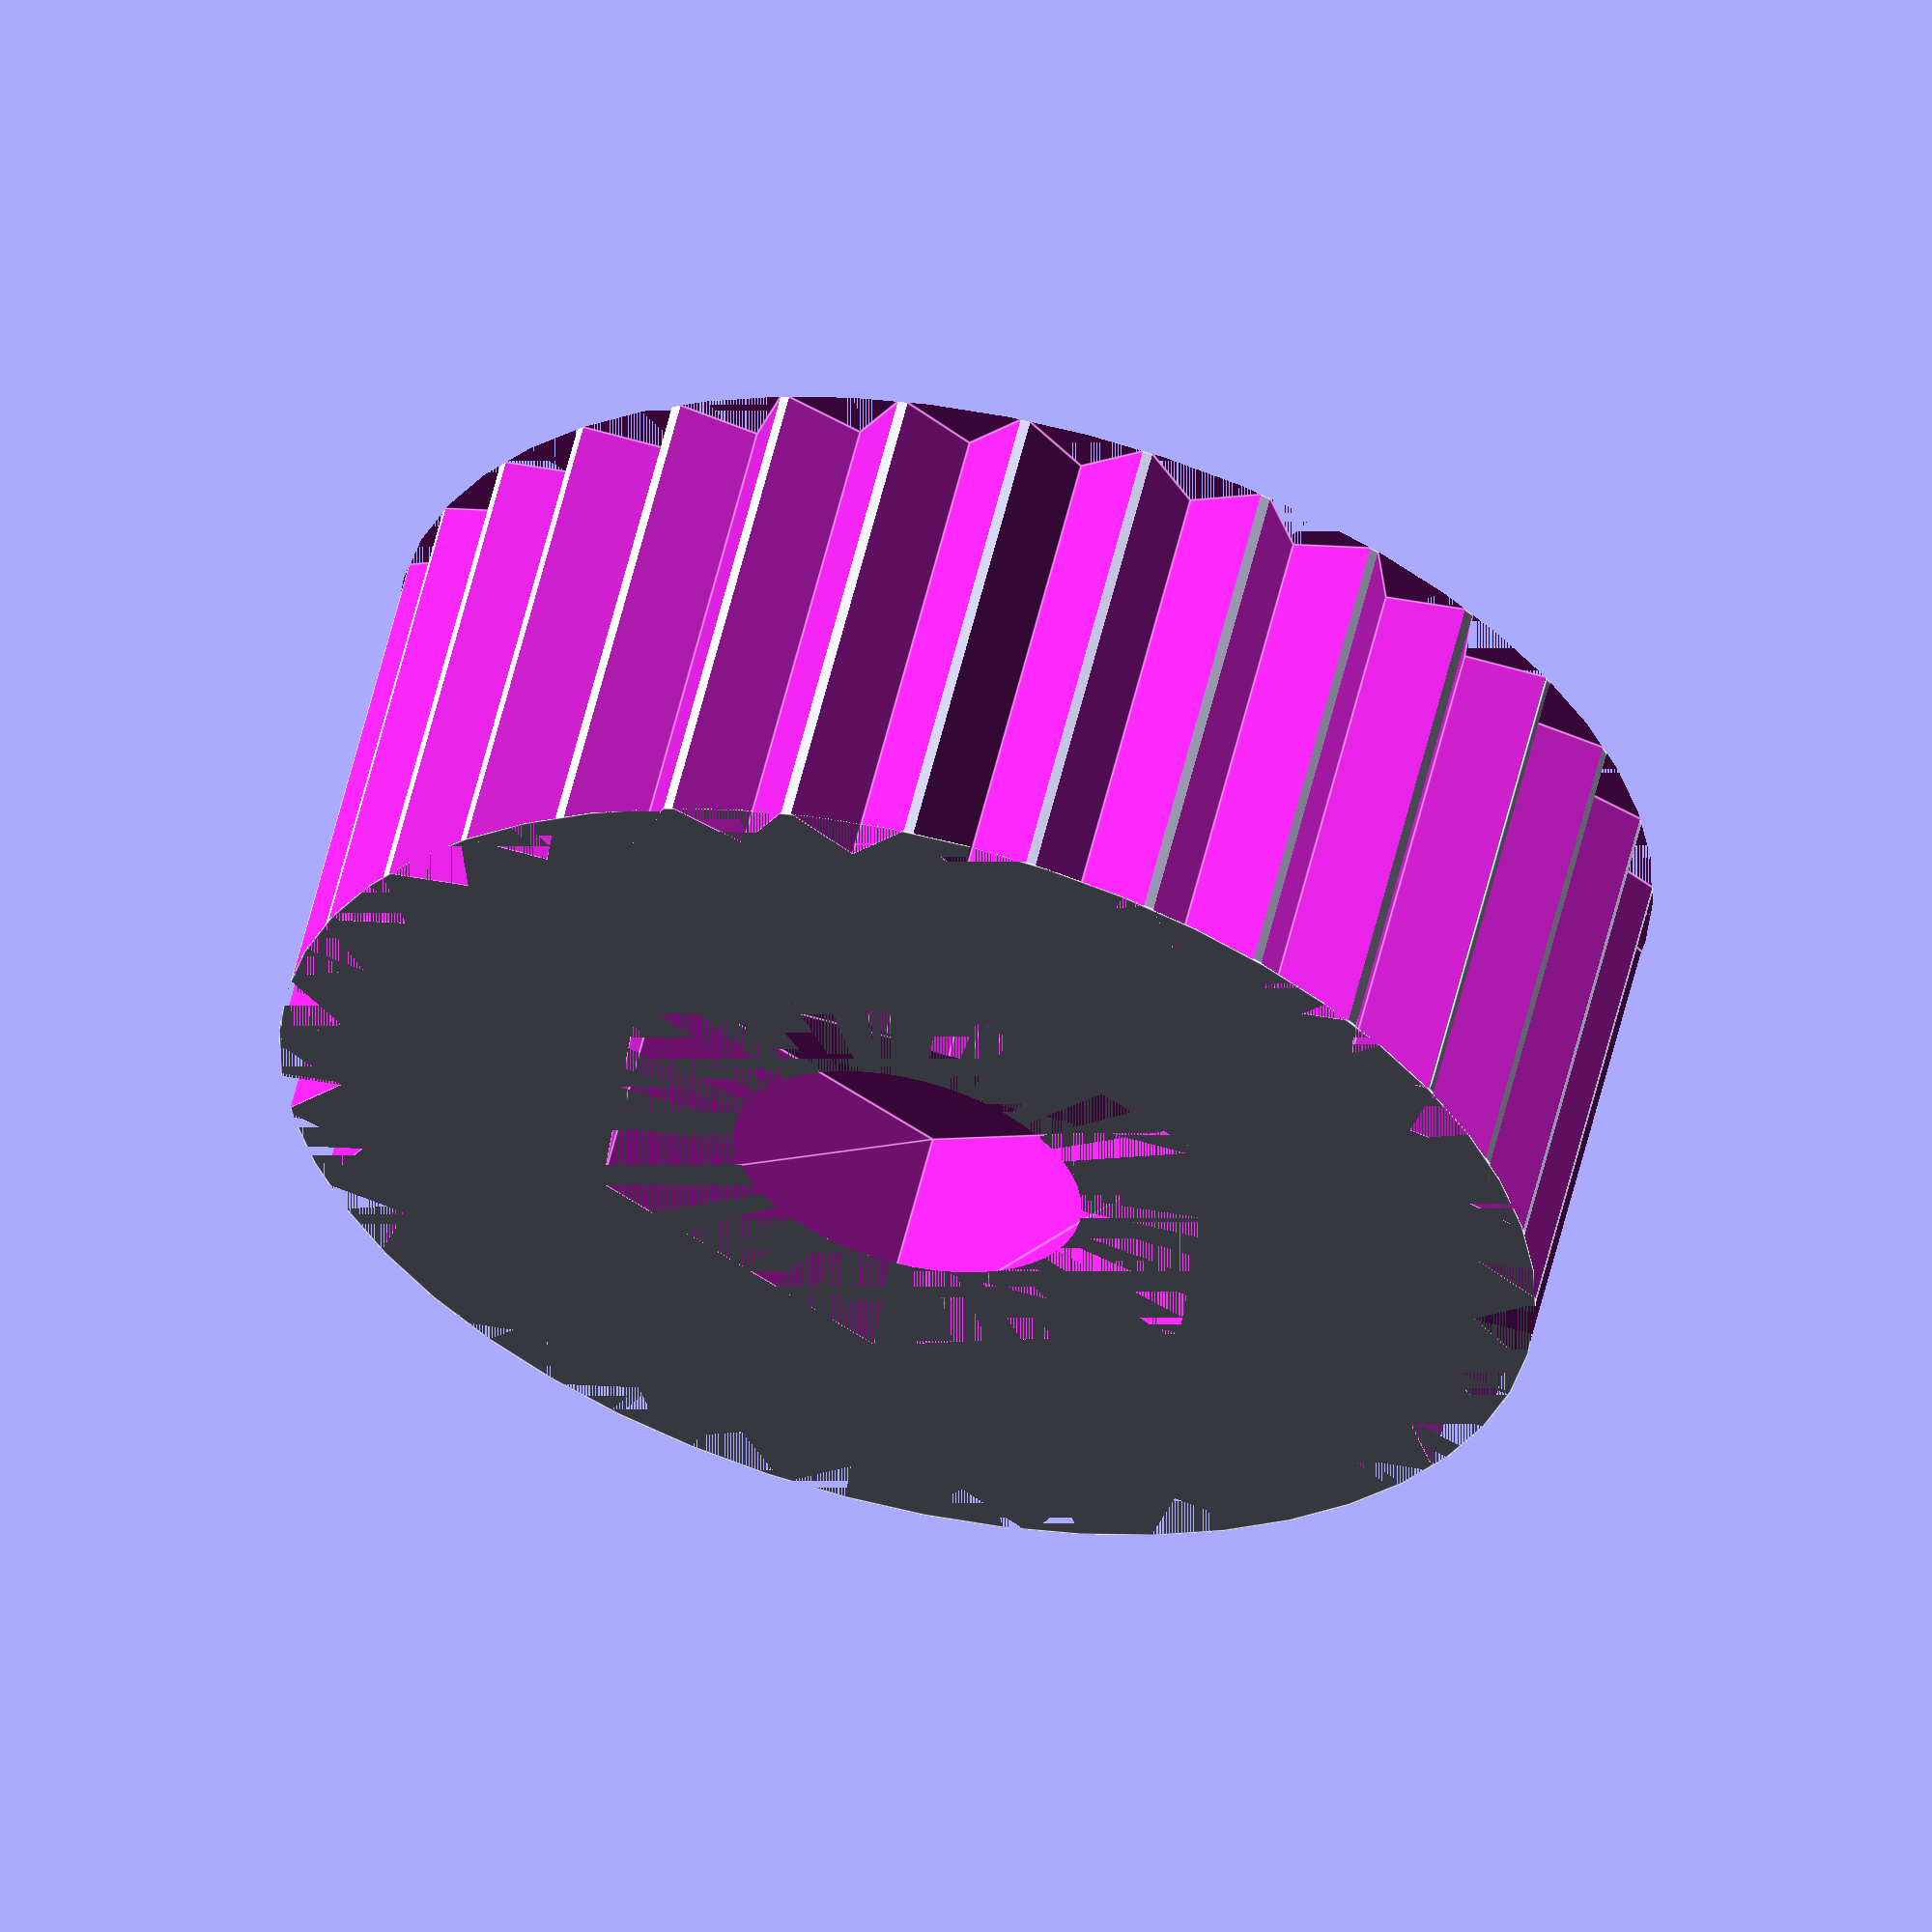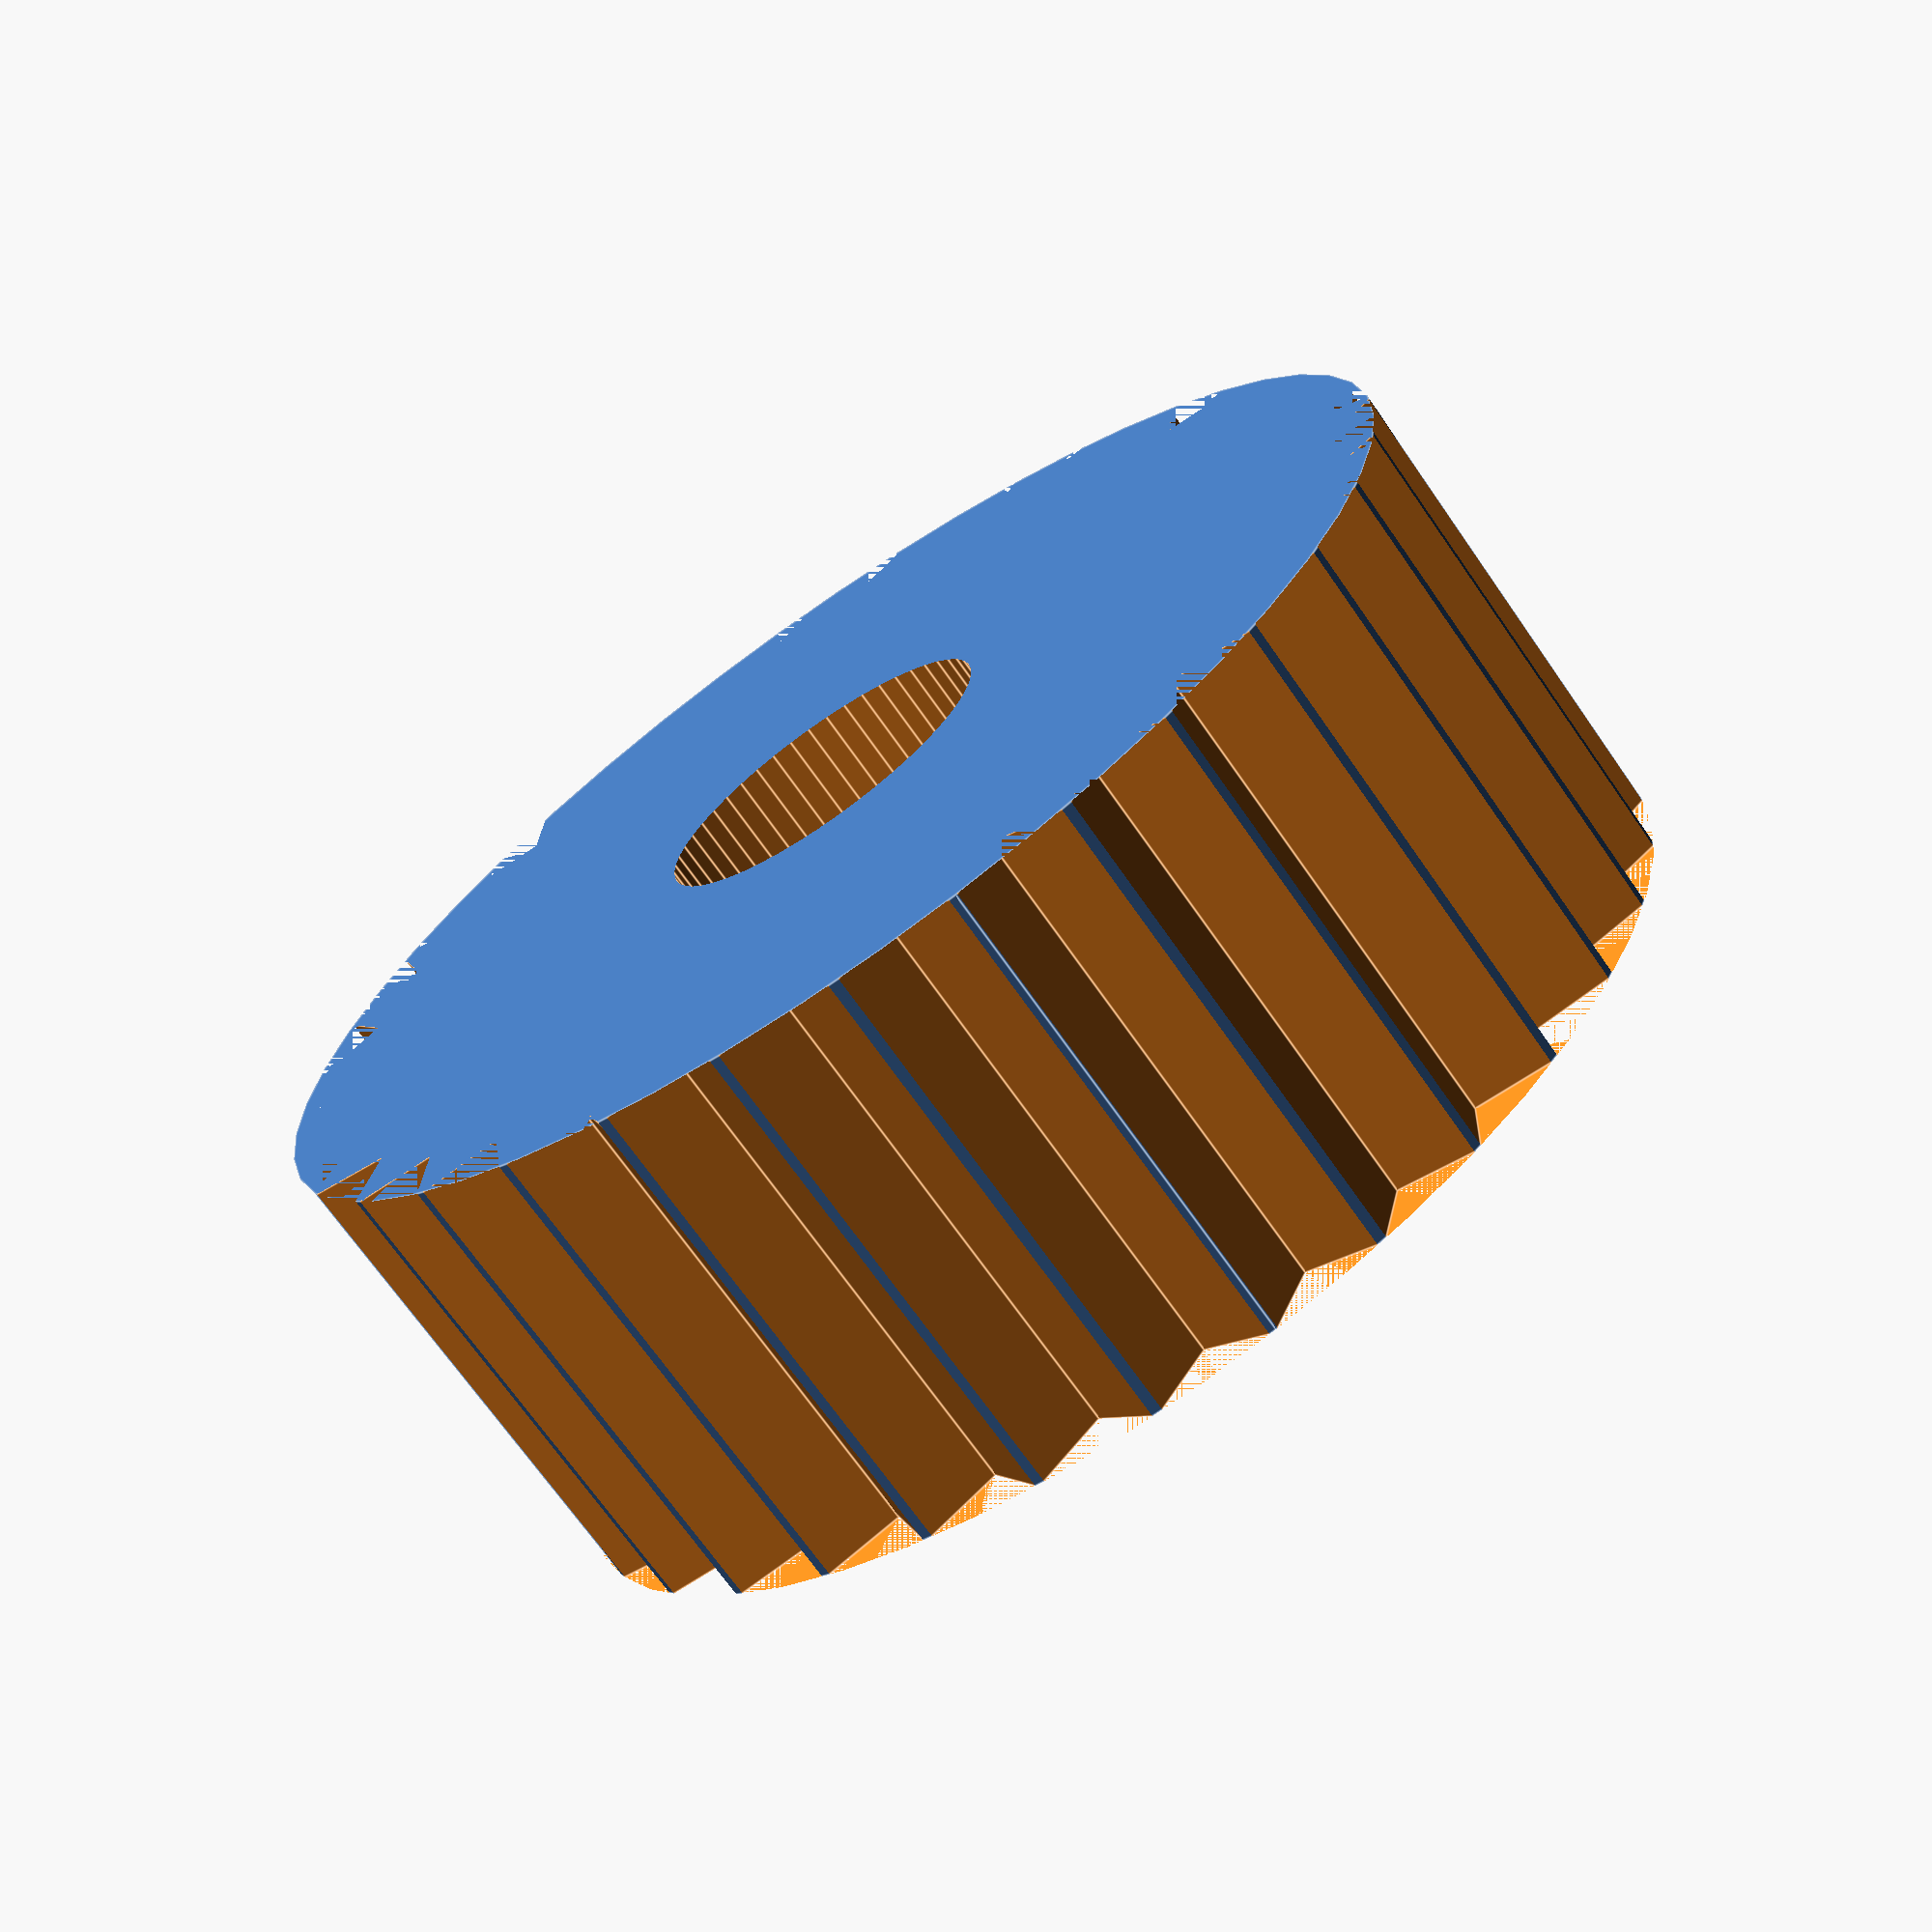
<openscad>
$fn = 50;


difference() {
	union() {
		translate(v = [0, 0, -2.5000000000]) {
			cylinder(h = 5, r = 6.5000000000);
		}
	}
	union() {
		translate(v = [0, 0, 0]) {
			rotate(a = [0, 0, 0]) {
				difference() {
					union() {
						translate(v = [0, 0, -100.0000000000]) {
							cylinder(h = 200, r = 1.8000000000);
						}
						linear_extrude(height = 2.5000000000) {
							polygon(points = [[3.4620000000, 0.0000000000], [1.7310000000, 2.9981799479], [-1.7310000000, 2.9981799479], [-3.4620000000, 0.0000000000], [-1.7310000000, -2.9981799479], [1.7310000000, -2.9981799479]]);
						}
						translate(v = [0, 0, -100.0000000000]) {
							cylinder(h = 200, r = 1.8000000000);
						}
						translate(v = [0, 0, -100.0000000000]) {
							cylinder(h = 200, r = 1.8000000000);
						}
					}
					union();
				}
			}
		}
		rotate(a = [0, 0, 0.0000000000]) {
			translate(v = [8.0000000000, 0, 0]) {
				translate(v = [0, 0, 0]) {
					rotate(a = [0, 0, 45]) {
						difference() {
							union() {
								translate(v = [-1.5000000000, -1.5000000000, -2.5000000000]) {
									cube(size = [3, 3, 5]);
								}
							}
							union();
						}
					}
				}
			}
		}
		rotate(a = [0, 0, 11.2500000000]) {
			translate(v = [8.0000000000, 0, 0]) {
				translate(v = [0, 0, 0]) {
					rotate(a = [0, 0, 45]) {
						difference() {
							union() {
								translate(v = [-1.5000000000, -1.5000000000, -2.5000000000]) {
									cube(size = [3, 3, 5]);
								}
							}
							union();
						}
					}
				}
			}
		}
		rotate(a = [0, 0, 22.5000000000]) {
			translate(v = [8.0000000000, 0, 0]) {
				translate(v = [0, 0, 0]) {
					rotate(a = [0, 0, 45]) {
						difference() {
							union() {
								translate(v = [-1.5000000000, -1.5000000000, -2.5000000000]) {
									cube(size = [3, 3, 5]);
								}
							}
							union();
						}
					}
				}
			}
		}
		rotate(a = [0, 0, 33.7500000000]) {
			translate(v = [8.0000000000, 0, 0]) {
				translate(v = [0, 0, 0]) {
					rotate(a = [0, 0, 45]) {
						difference() {
							union() {
								translate(v = [-1.5000000000, -1.5000000000, -2.5000000000]) {
									cube(size = [3, 3, 5]);
								}
							}
							union();
						}
					}
				}
			}
		}
		rotate(a = [0, 0, 45.0000000000]) {
			translate(v = [8.0000000000, 0, 0]) {
				translate(v = [0, 0, 0]) {
					rotate(a = [0, 0, 45]) {
						difference() {
							union() {
								translate(v = [-1.5000000000, -1.5000000000, -2.5000000000]) {
									cube(size = [3, 3, 5]);
								}
							}
							union();
						}
					}
				}
			}
		}
		rotate(a = [0, 0, 56.2500000000]) {
			translate(v = [8.0000000000, 0, 0]) {
				translate(v = [0, 0, 0]) {
					rotate(a = [0, 0, 45]) {
						difference() {
							union() {
								translate(v = [-1.5000000000, -1.5000000000, -2.5000000000]) {
									cube(size = [3, 3, 5]);
								}
							}
							union();
						}
					}
				}
			}
		}
		rotate(a = [0, 0, 67.5000000000]) {
			translate(v = [8.0000000000, 0, 0]) {
				translate(v = [0, 0, 0]) {
					rotate(a = [0, 0, 45]) {
						difference() {
							union() {
								translate(v = [-1.5000000000, -1.5000000000, -2.5000000000]) {
									cube(size = [3, 3, 5]);
								}
							}
							union();
						}
					}
				}
			}
		}
		rotate(a = [0, 0, 78.7500000000]) {
			translate(v = [8.0000000000, 0, 0]) {
				translate(v = [0, 0, 0]) {
					rotate(a = [0, 0, 45]) {
						difference() {
							union() {
								translate(v = [-1.5000000000, -1.5000000000, -2.5000000000]) {
									cube(size = [3, 3, 5]);
								}
							}
							union();
						}
					}
				}
			}
		}
		rotate(a = [0, 0, 90.0000000000]) {
			translate(v = [8.0000000000, 0, 0]) {
				translate(v = [0, 0, 0]) {
					rotate(a = [0, 0, 45]) {
						difference() {
							union() {
								translate(v = [-1.5000000000, -1.5000000000, -2.5000000000]) {
									cube(size = [3, 3, 5]);
								}
							}
							union();
						}
					}
				}
			}
		}
		rotate(a = [0, 0, 101.2500000000]) {
			translate(v = [8.0000000000, 0, 0]) {
				translate(v = [0, 0, 0]) {
					rotate(a = [0, 0, 45]) {
						difference() {
							union() {
								translate(v = [-1.5000000000, -1.5000000000, -2.5000000000]) {
									cube(size = [3, 3, 5]);
								}
							}
							union();
						}
					}
				}
			}
		}
		rotate(a = [0, 0, 112.5000000000]) {
			translate(v = [8.0000000000, 0, 0]) {
				translate(v = [0, 0, 0]) {
					rotate(a = [0, 0, 45]) {
						difference() {
							union() {
								translate(v = [-1.5000000000, -1.5000000000, -2.5000000000]) {
									cube(size = [3, 3, 5]);
								}
							}
							union();
						}
					}
				}
			}
		}
		rotate(a = [0, 0, 123.7500000000]) {
			translate(v = [8.0000000000, 0, 0]) {
				translate(v = [0, 0, 0]) {
					rotate(a = [0, 0, 45]) {
						difference() {
							union() {
								translate(v = [-1.5000000000, -1.5000000000, -2.5000000000]) {
									cube(size = [3, 3, 5]);
								}
							}
							union();
						}
					}
				}
			}
		}
		rotate(a = [0, 0, 135.0000000000]) {
			translate(v = [8.0000000000, 0, 0]) {
				translate(v = [0, 0, 0]) {
					rotate(a = [0, 0, 45]) {
						difference() {
							union() {
								translate(v = [-1.5000000000, -1.5000000000, -2.5000000000]) {
									cube(size = [3, 3, 5]);
								}
							}
							union();
						}
					}
				}
			}
		}
		rotate(a = [0, 0, 146.2500000000]) {
			translate(v = [8.0000000000, 0, 0]) {
				translate(v = [0, 0, 0]) {
					rotate(a = [0, 0, 45]) {
						difference() {
							union() {
								translate(v = [-1.5000000000, -1.5000000000, -2.5000000000]) {
									cube(size = [3, 3, 5]);
								}
							}
							union();
						}
					}
				}
			}
		}
		rotate(a = [0, 0, 157.5000000000]) {
			translate(v = [8.0000000000, 0, 0]) {
				translate(v = [0, 0, 0]) {
					rotate(a = [0, 0, 45]) {
						difference() {
							union() {
								translate(v = [-1.5000000000, -1.5000000000, -2.5000000000]) {
									cube(size = [3, 3, 5]);
								}
							}
							union();
						}
					}
				}
			}
		}
		rotate(a = [0, 0, 168.7500000000]) {
			translate(v = [8.0000000000, 0, 0]) {
				translate(v = [0, 0, 0]) {
					rotate(a = [0, 0, 45]) {
						difference() {
							union() {
								translate(v = [-1.5000000000, -1.5000000000, -2.5000000000]) {
									cube(size = [3, 3, 5]);
								}
							}
							union();
						}
					}
				}
			}
		}
		rotate(a = [0, 0, 180.0000000000]) {
			translate(v = [8.0000000000, 0, 0]) {
				translate(v = [0, 0, 0]) {
					rotate(a = [0, 0, 45]) {
						difference() {
							union() {
								translate(v = [-1.5000000000, -1.5000000000, -2.5000000000]) {
									cube(size = [3, 3, 5]);
								}
							}
							union();
						}
					}
				}
			}
		}
		rotate(a = [0, 0, 191.2500000000]) {
			translate(v = [8.0000000000, 0, 0]) {
				translate(v = [0, 0, 0]) {
					rotate(a = [0, 0, 45]) {
						difference() {
							union() {
								translate(v = [-1.5000000000, -1.5000000000, -2.5000000000]) {
									cube(size = [3, 3, 5]);
								}
							}
							union();
						}
					}
				}
			}
		}
		rotate(a = [0, 0, 202.5000000000]) {
			translate(v = [8.0000000000, 0, 0]) {
				translate(v = [0, 0, 0]) {
					rotate(a = [0, 0, 45]) {
						difference() {
							union() {
								translate(v = [-1.5000000000, -1.5000000000, -2.5000000000]) {
									cube(size = [3, 3, 5]);
								}
							}
							union();
						}
					}
				}
			}
		}
		rotate(a = [0, 0, 213.7500000000]) {
			translate(v = [8.0000000000, 0, 0]) {
				translate(v = [0, 0, 0]) {
					rotate(a = [0, 0, 45]) {
						difference() {
							union() {
								translate(v = [-1.5000000000, -1.5000000000, -2.5000000000]) {
									cube(size = [3, 3, 5]);
								}
							}
							union();
						}
					}
				}
			}
		}
		rotate(a = [0, 0, 225.0000000000]) {
			translate(v = [8.0000000000, 0, 0]) {
				translate(v = [0, 0, 0]) {
					rotate(a = [0, 0, 45]) {
						difference() {
							union() {
								translate(v = [-1.5000000000, -1.5000000000, -2.5000000000]) {
									cube(size = [3, 3, 5]);
								}
							}
							union();
						}
					}
				}
			}
		}
		rotate(a = [0, 0, 236.2500000000]) {
			translate(v = [8.0000000000, 0, 0]) {
				translate(v = [0, 0, 0]) {
					rotate(a = [0, 0, 45]) {
						difference() {
							union() {
								translate(v = [-1.5000000000, -1.5000000000, -2.5000000000]) {
									cube(size = [3, 3, 5]);
								}
							}
							union();
						}
					}
				}
			}
		}
		rotate(a = [0, 0, 247.5000000000]) {
			translate(v = [8.0000000000, 0, 0]) {
				translate(v = [0, 0, 0]) {
					rotate(a = [0, 0, 45]) {
						difference() {
							union() {
								translate(v = [-1.5000000000, -1.5000000000, -2.5000000000]) {
									cube(size = [3, 3, 5]);
								}
							}
							union();
						}
					}
				}
			}
		}
		rotate(a = [0, 0, 258.7500000000]) {
			translate(v = [8.0000000000, 0, 0]) {
				translate(v = [0, 0, 0]) {
					rotate(a = [0, 0, 45]) {
						difference() {
							union() {
								translate(v = [-1.5000000000, -1.5000000000, -2.5000000000]) {
									cube(size = [3, 3, 5]);
								}
							}
							union();
						}
					}
				}
			}
		}
		rotate(a = [0, 0, 270.0000000000]) {
			translate(v = [8.0000000000, 0, 0]) {
				translate(v = [0, 0, 0]) {
					rotate(a = [0, 0, 45]) {
						difference() {
							union() {
								translate(v = [-1.5000000000, -1.5000000000, -2.5000000000]) {
									cube(size = [3, 3, 5]);
								}
							}
							union();
						}
					}
				}
			}
		}
		rotate(a = [0, 0, 281.2500000000]) {
			translate(v = [8.0000000000, 0, 0]) {
				translate(v = [0, 0, 0]) {
					rotate(a = [0, 0, 45]) {
						difference() {
							union() {
								translate(v = [-1.5000000000, -1.5000000000, -2.5000000000]) {
									cube(size = [3, 3, 5]);
								}
							}
							union();
						}
					}
				}
			}
		}
		rotate(a = [0, 0, 292.5000000000]) {
			translate(v = [8.0000000000, 0, 0]) {
				translate(v = [0, 0, 0]) {
					rotate(a = [0, 0, 45]) {
						difference() {
							union() {
								translate(v = [-1.5000000000, -1.5000000000, -2.5000000000]) {
									cube(size = [3, 3, 5]);
								}
							}
							union();
						}
					}
				}
			}
		}
		rotate(a = [0, 0, 303.7500000000]) {
			translate(v = [8.0000000000, 0, 0]) {
				translate(v = [0, 0, 0]) {
					rotate(a = [0, 0, 45]) {
						difference() {
							union() {
								translate(v = [-1.5000000000, -1.5000000000, -2.5000000000]) {
									cube(size = [3, 3, 5]);
								}
							}
							union();
						}
					}
				}
			}
		}
		rotate(a = [0, 0, 315.0000000000]) {
			translate(v = [8.0000000000, 0, 0]) {
				translate(v = [0, 0, 0]) {
					rotate(a = [0, 0, 45]) {
						difference() {
							union() {
								translate(v = [-1.5000000000, -1.5000000000, -2.5000000000]) {
									cube(size = [3, 3, 5]);
								}
							}
							union();
						}
					}
				}
			}
		}
		rotate(a = [0, 0, 326.2500000000]) {
			translate(v = [8.0000000000, 0, 0]) {
				translate(v = [0, 0, 0]) {
					rotate(a = [0, 0, 45]) {
						difference() {
							union() {
								translate(v = [-1.5000000000, -1.5000000000, -2.5000000000]) {
									cube(size = [3, 3, 5]);
								}
							}
							union();
						}
					}
				}
			}
		}
		rotate(a = [0, 0, 337.5000000000]) {
			translate(v = [8.0000000000, 0, 0]) {
				translate(v = [0, 0, 0]) {
					rotate(a = [0, 0, 45]) {
						difference() {
							union() {
								translate(v = [-1.5000000000, -1.5000000000, -2.5000000000]) {
									cube(size = [3, 3, 5]);
								}
							}
							union();
						}
					}
				}
			}
		}
		rotate(a = [0, 0, 348.7500000000]) {
			translate(v = [8.0000000000, 0, 0]) {
				translate(v = [0, 0, 0]) {
					rotate(a = [0, 0, 45]) {
						difference() {
							union() {
								translate(v = [-1.5000000000, -1.5000000000, -2.5000000000]) {
									cube(size = [3, 3, 5]);
								}
							}
							union();
						}
					}
				}
			}
		}
		rotate(a = [0, 0, 360.0000000000]) {
			translate(v = [8.0000000000, 0, 0]) {
				translate(v = [0, 0, 0]) {
					rotate(a = [0, 0, 45]) {
						difference() {
							union() {
								translate(v = [-1.5000000000, -1.5000000000, -2.5000000000]) {
									cube(size = [3, 3, 5]);
								}
							}
							union();
						}
					}
				}
			}
		}
	}
}
</openscad>
<views>
elev=301.7 azim=95.7 roll=13.6 proj=o view=edges
elev=249.7 azim=154.9 roll=325.2 proj=p view=edges
</views>
